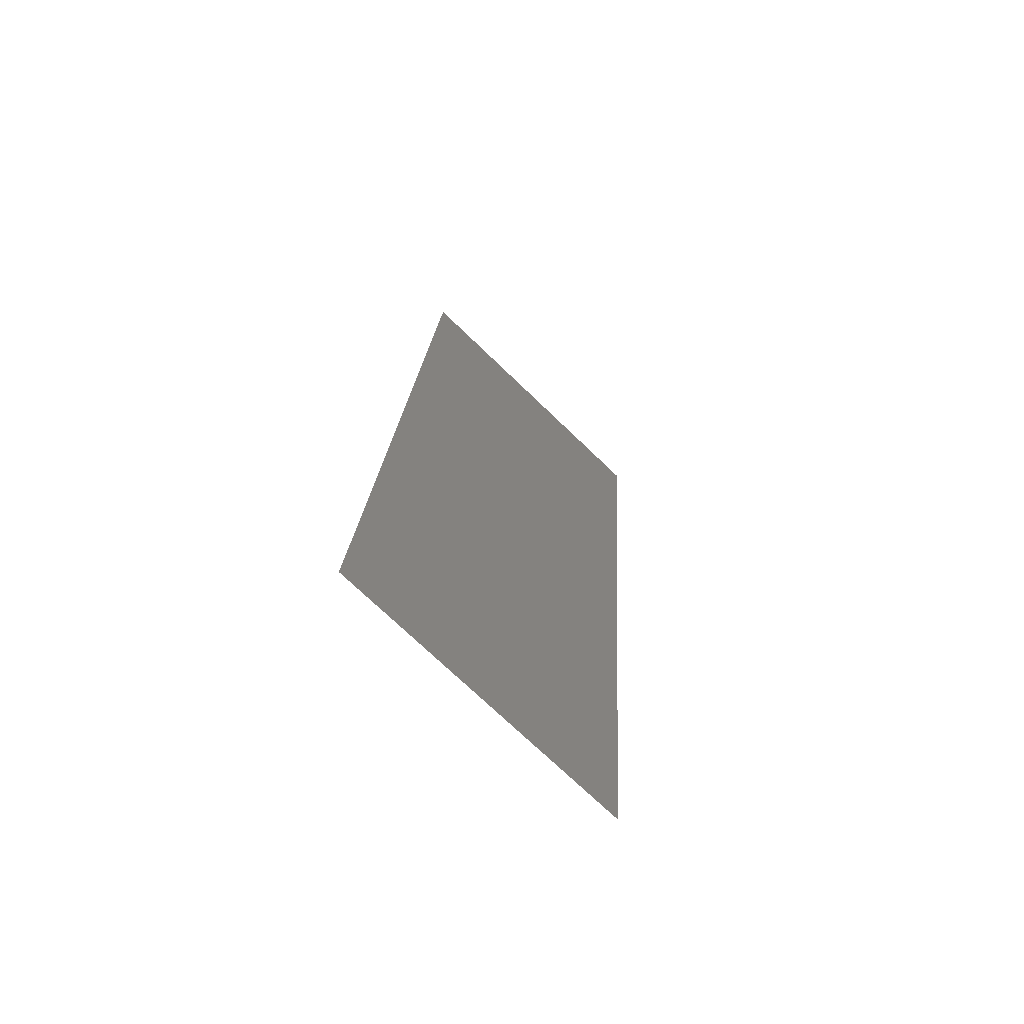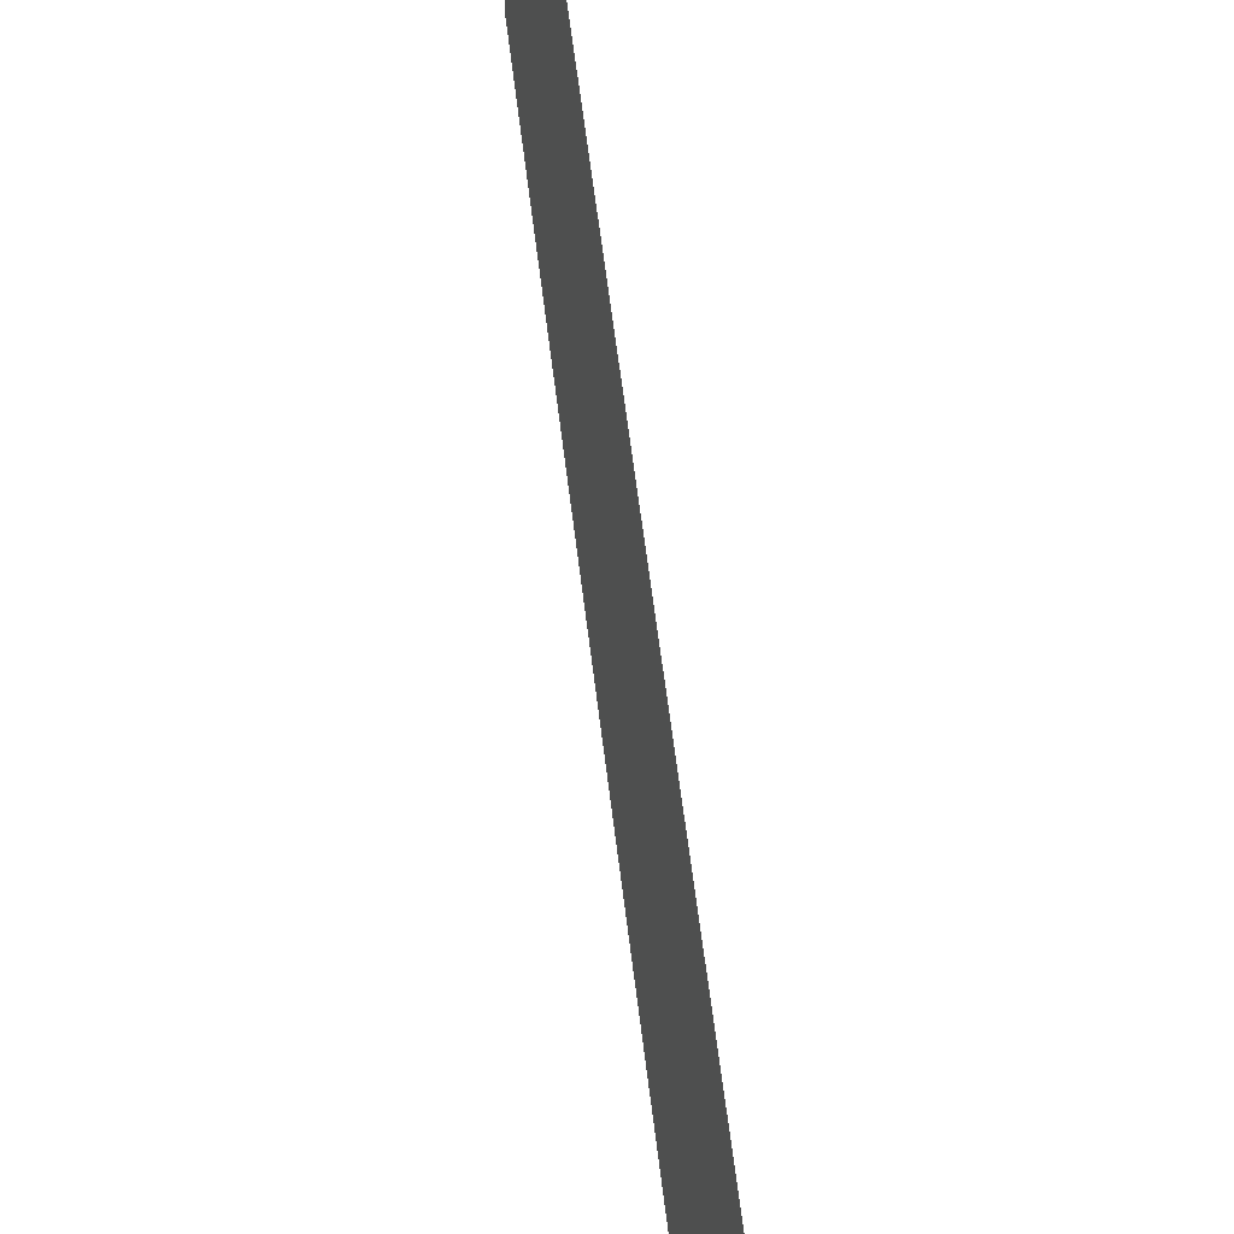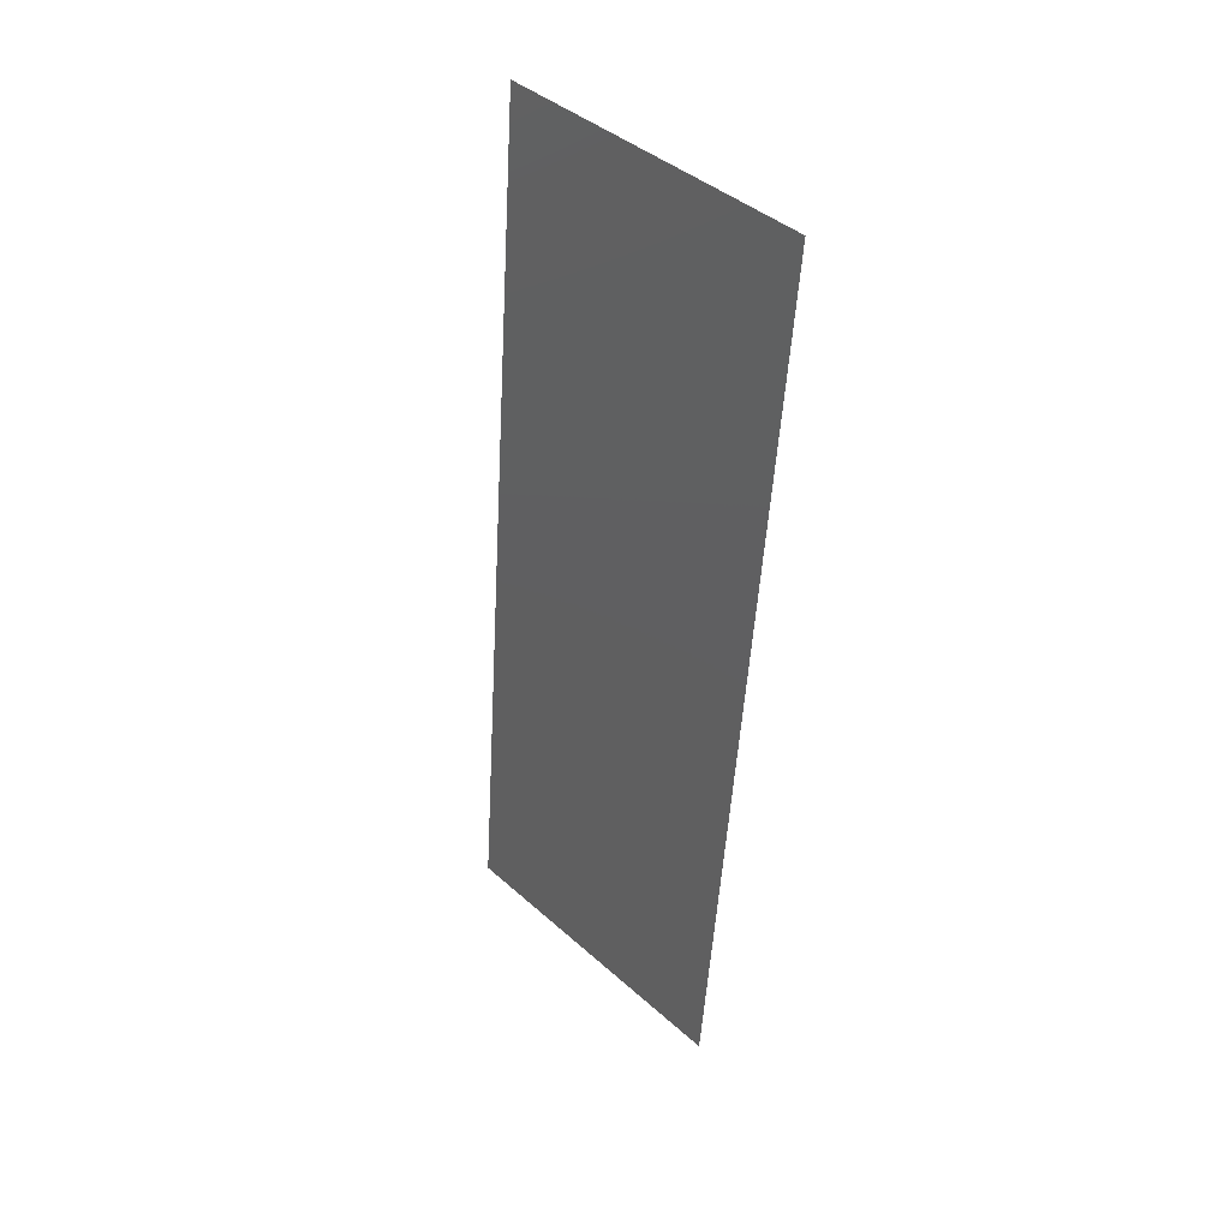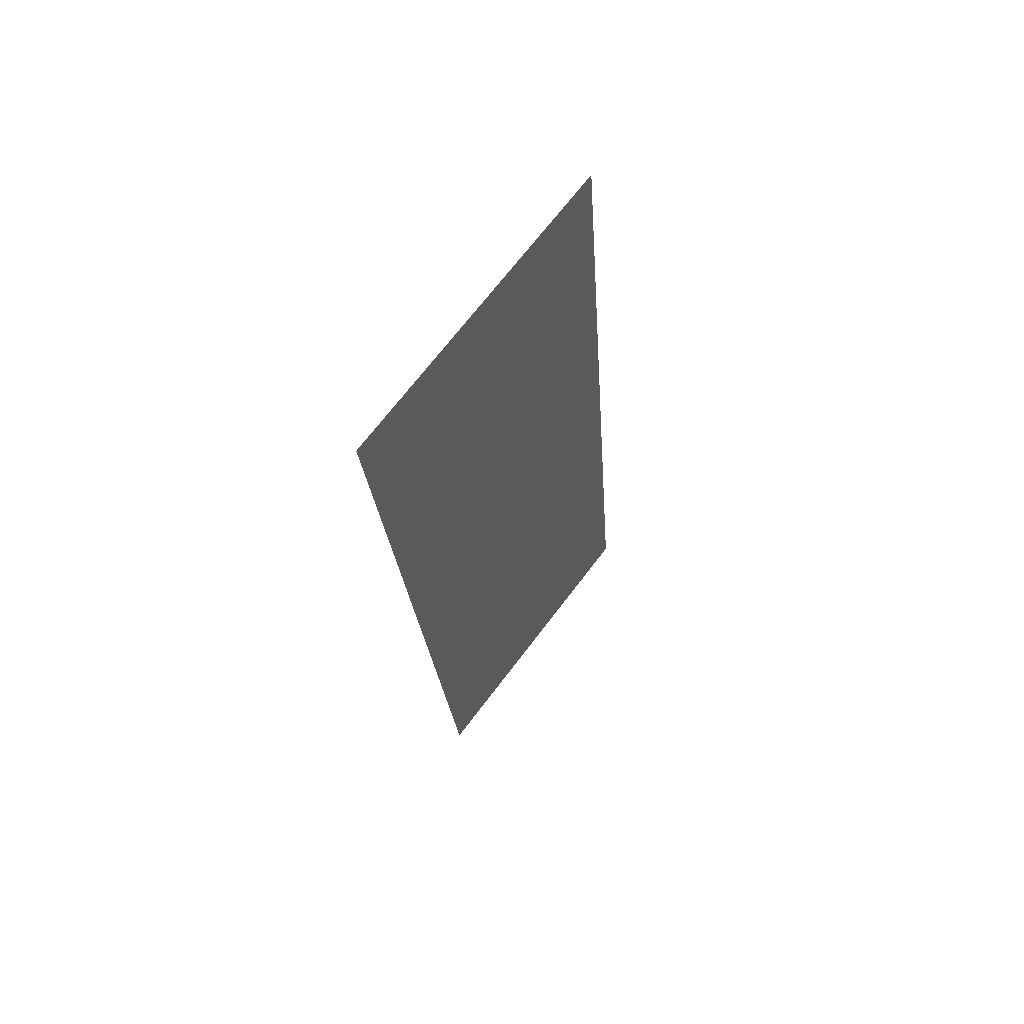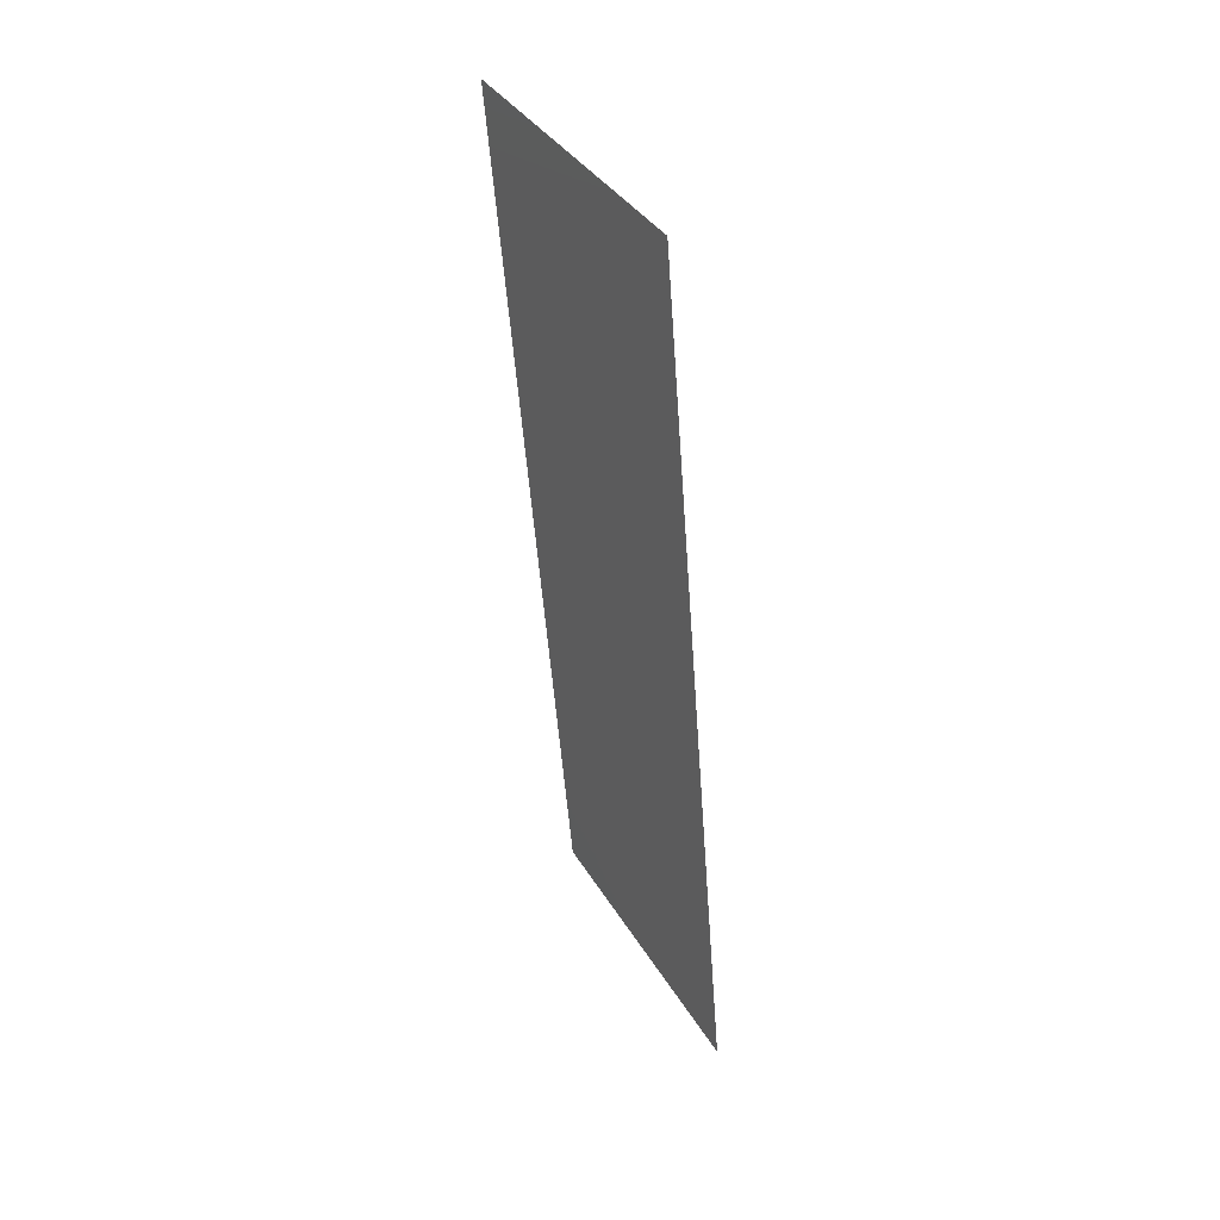
<metadata>
{"format":"stl","ext":"stl","renderer":"f3d","projection":"perspective","resolution":1024,"background":"white","views":[{"elev":-73.3,"azim":-133.9,"up":"+Y"},{"elev":54.5,"azim":-1.8,"up":"+Z"},{"elev":42.4,"azim":136.5,"up":"+Y"},{"elev":70.8,"azim":37.4,"up":"+Y"},{"elev":36.9,"azim":-27.3,"up":"+Y"}]}
</metadata>
<code>
# stl→obj: 21 verts, 26 faces
v 0.003426 0.05645 0.02
v 0.004114 0.04796 0.01177
v 0.003426 0.05645 0.01
v 0.008 0 0
v 0.007312 0.008488 0.008231
v 0.008 0 0.01
v 0.006171 0.02258 0
v 0.00659 0.01741 0.009674
v 0.007085 0.01129 0
v 0.005256 0.03387 0.02
v 0.004837 0.03904 0.01026
v 0.004341 0.04516 0.02
v 0.005713 0.02822 0.00999
v 0.006171 0.02258 0.02
v 0.007085 0.01129 0.02
v 0.007599 0.004944 0.01456
v 0.004341 0.04516 0
v 0.003827 0.0515 0.005442
v 0.005256 0.03387 0
v 0.003426 0.05645 0
v 0.008 0 0.02
f 1 2 3
f 4 5 6
f 7 8 9
f 10 11 12
f 10 13 11
f 14 13 10
f 9 5 4
f 12 2 1
f 7 13 8
f 8 13 14
f 15 16 5
f 17 18 2
f 19 13 7
f 11 13 19
f 17 11 19
f 15 8 14
f 15 5 8
f 17 2 11
f 20 18 17
f 21 16 15
f 8 5 9
f 11 2 12
f 3 18 20
f 6 16 21
f 2 18 3
f 5 16 6

</code>
